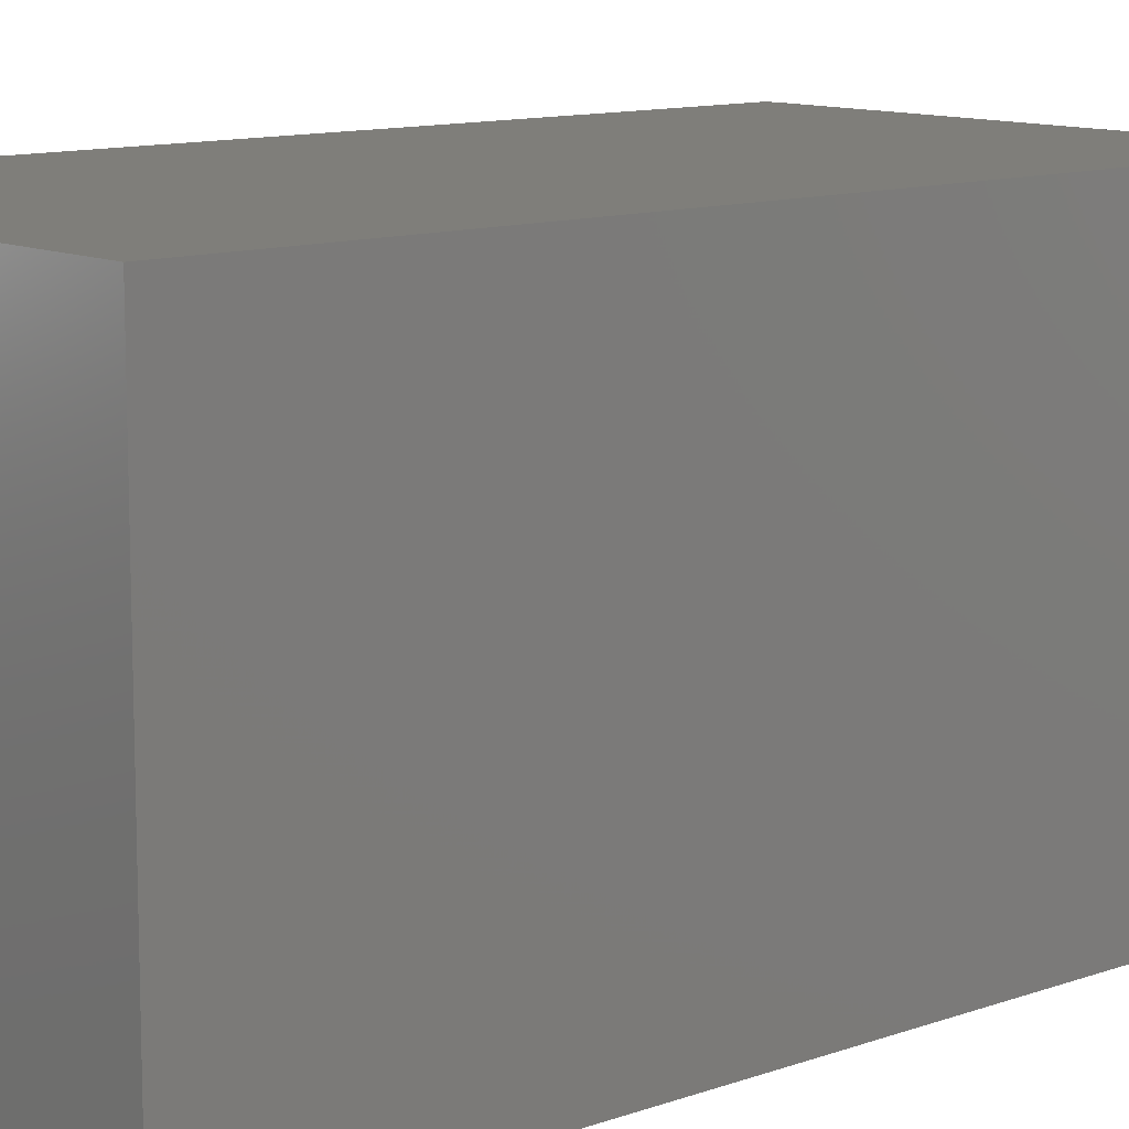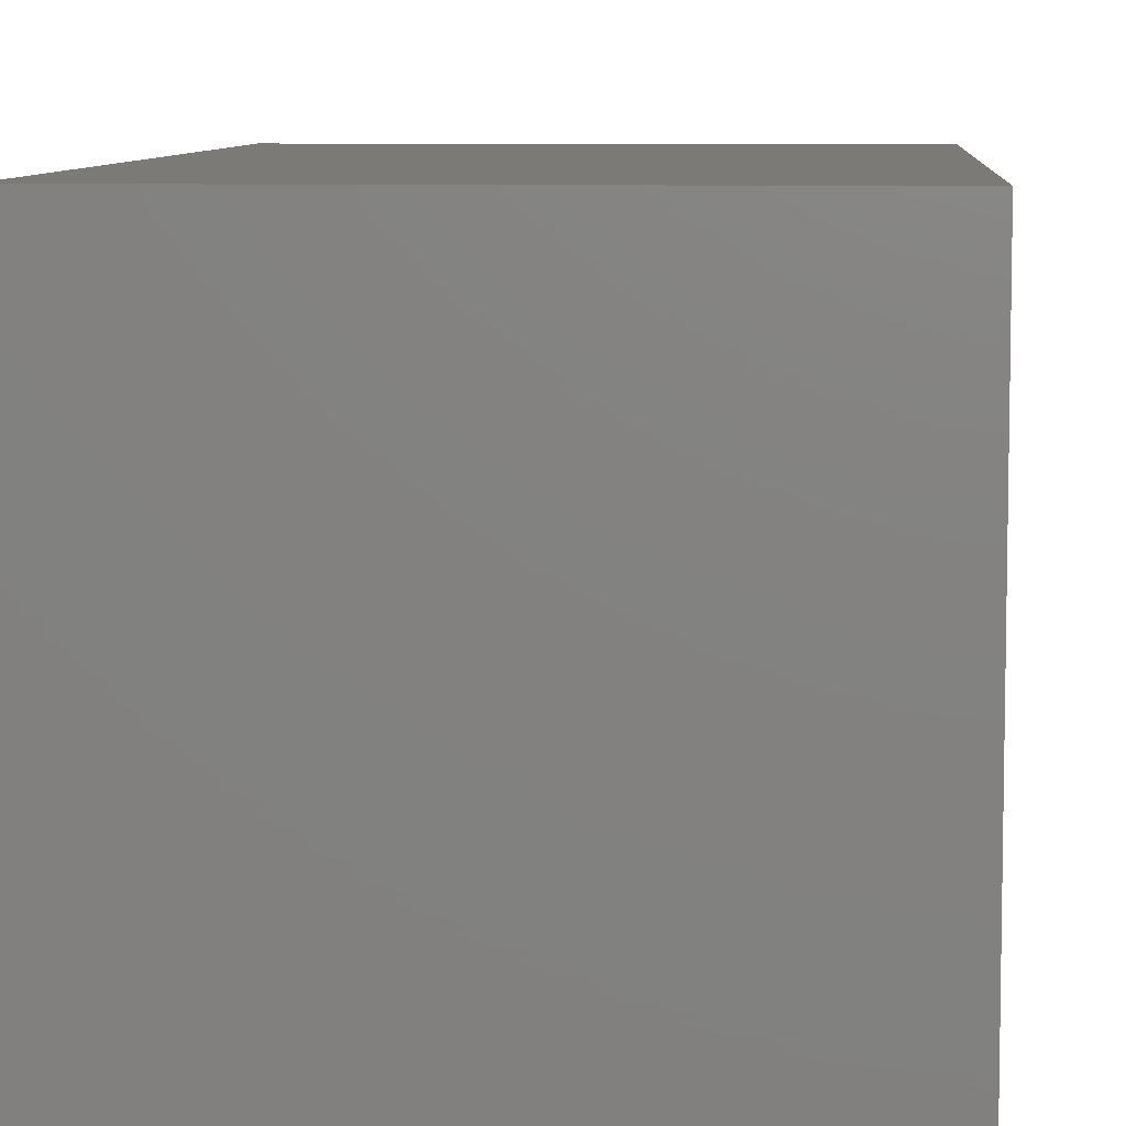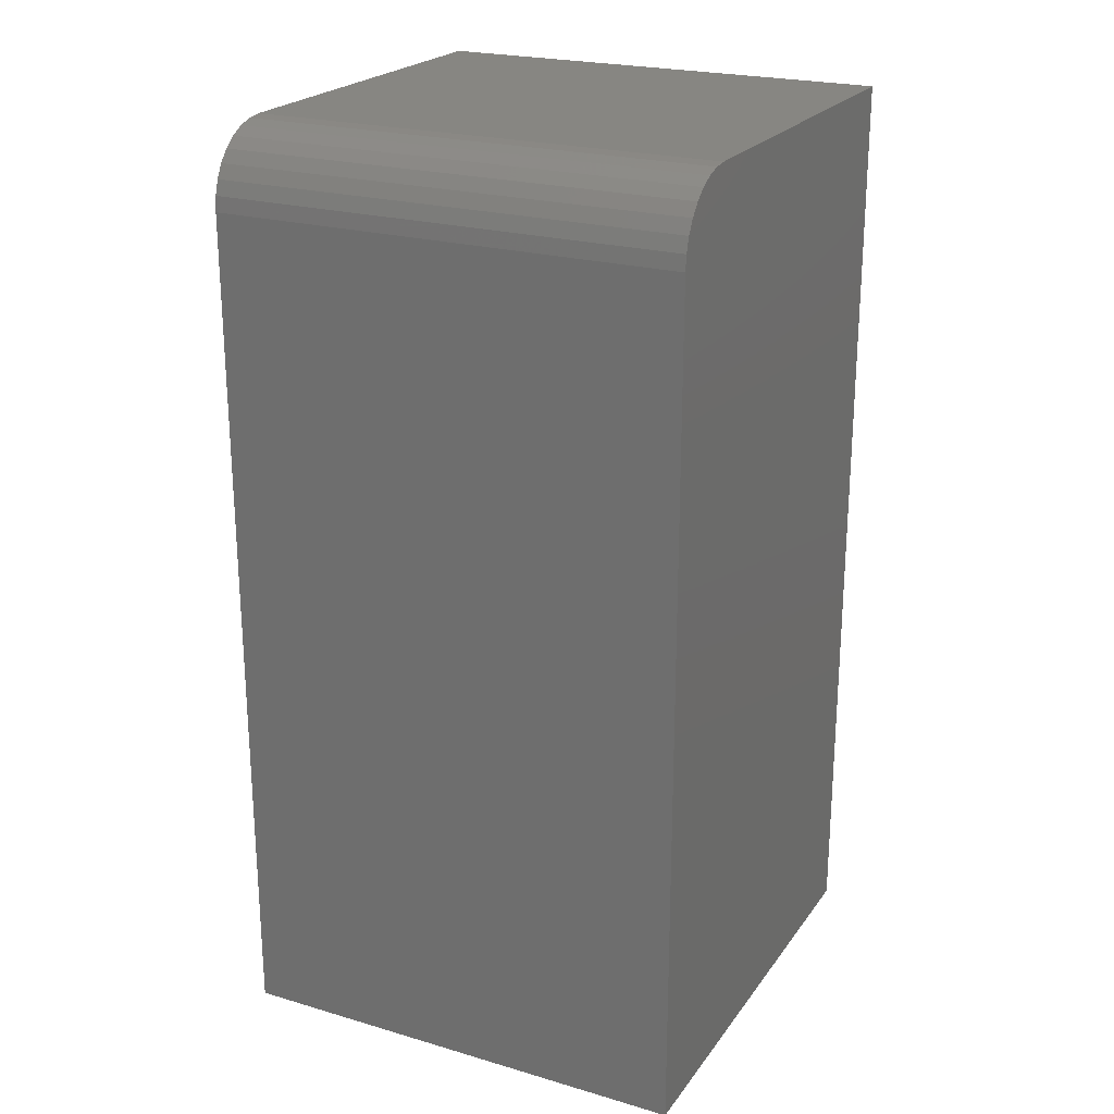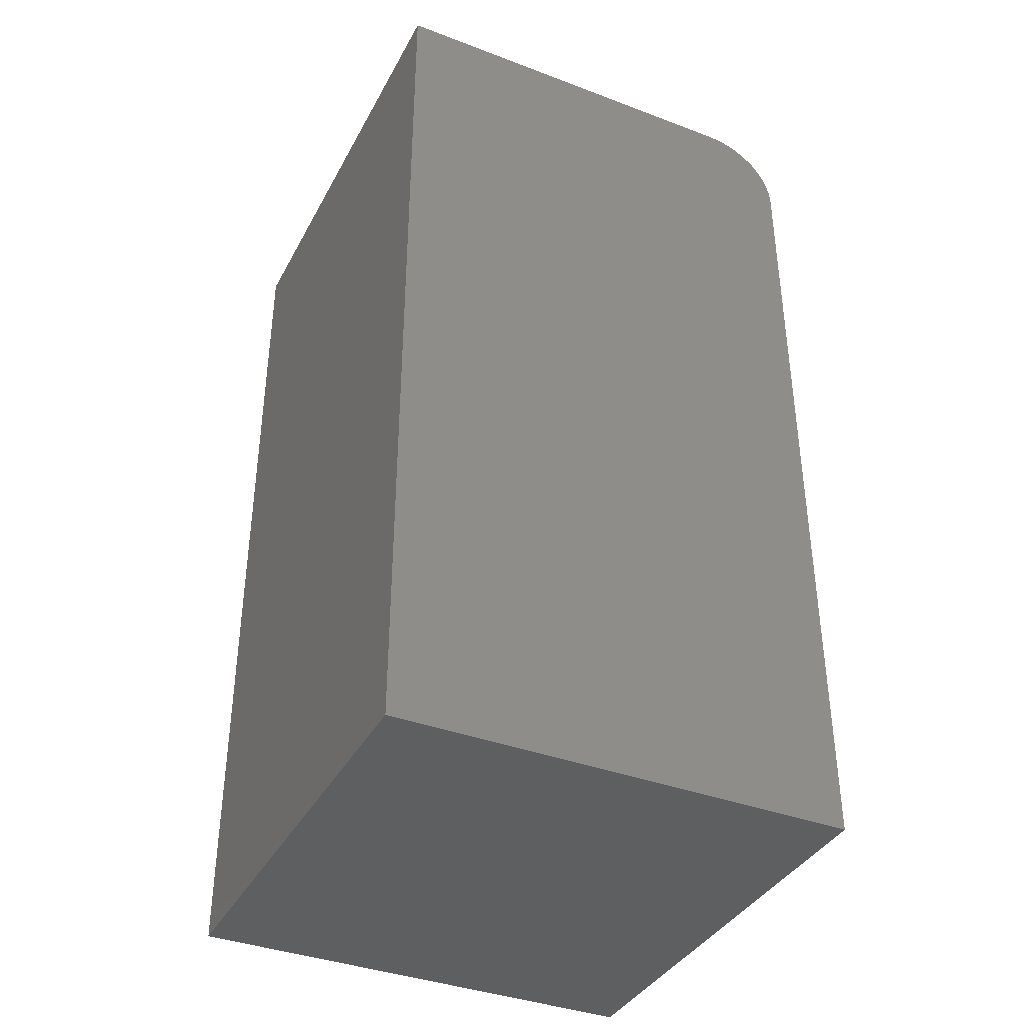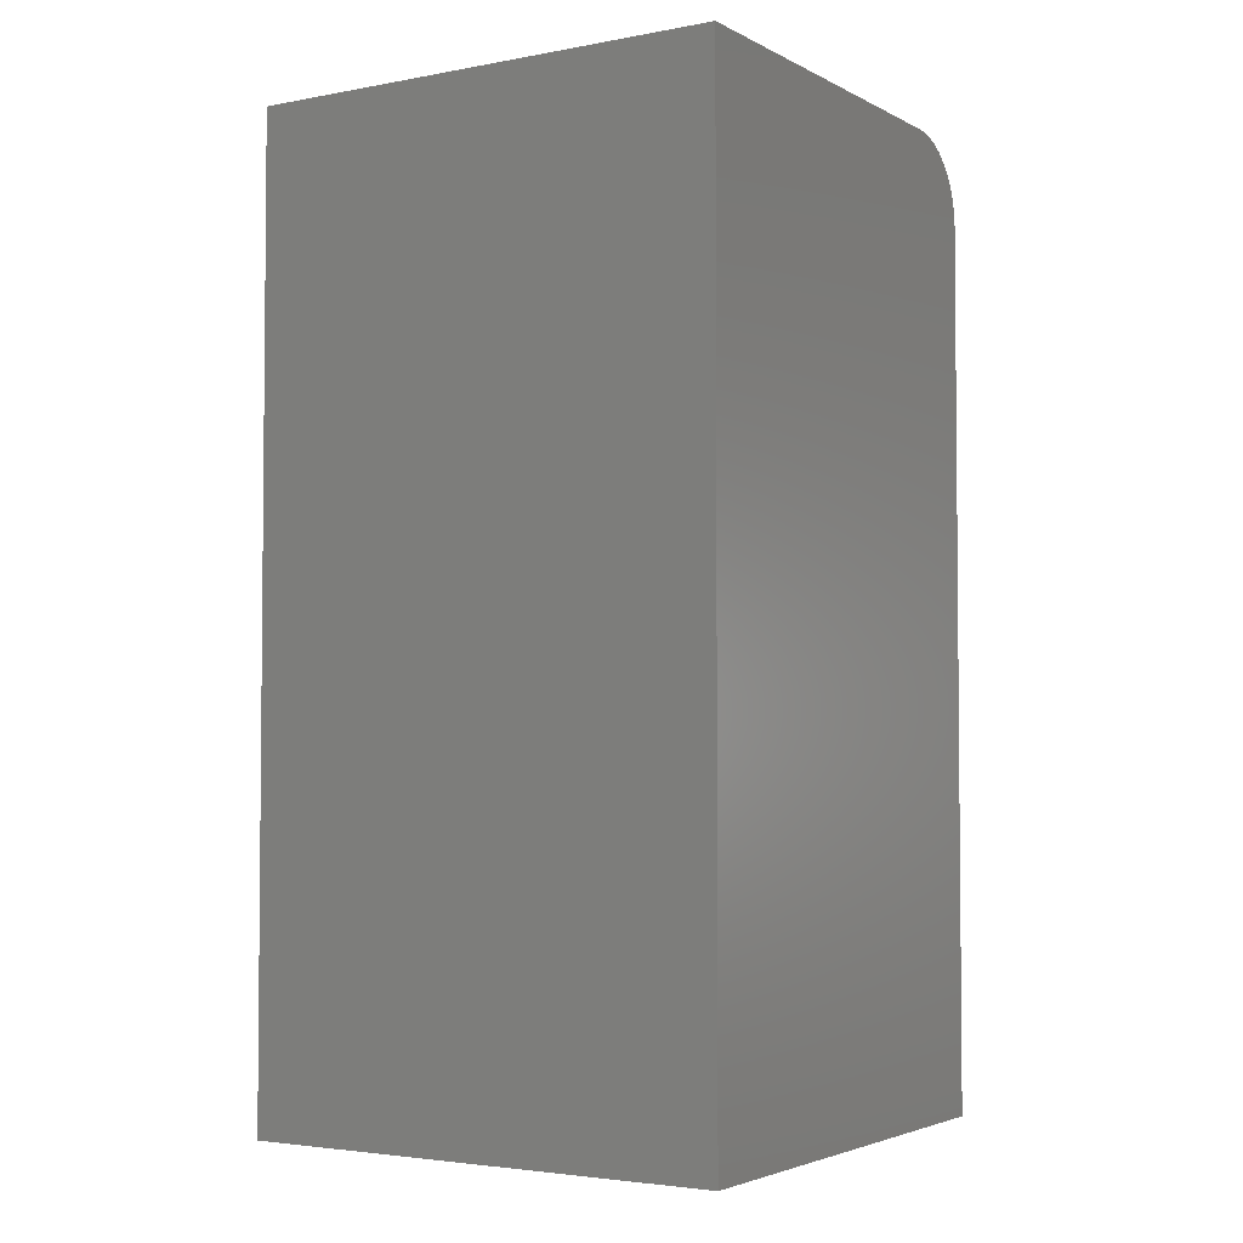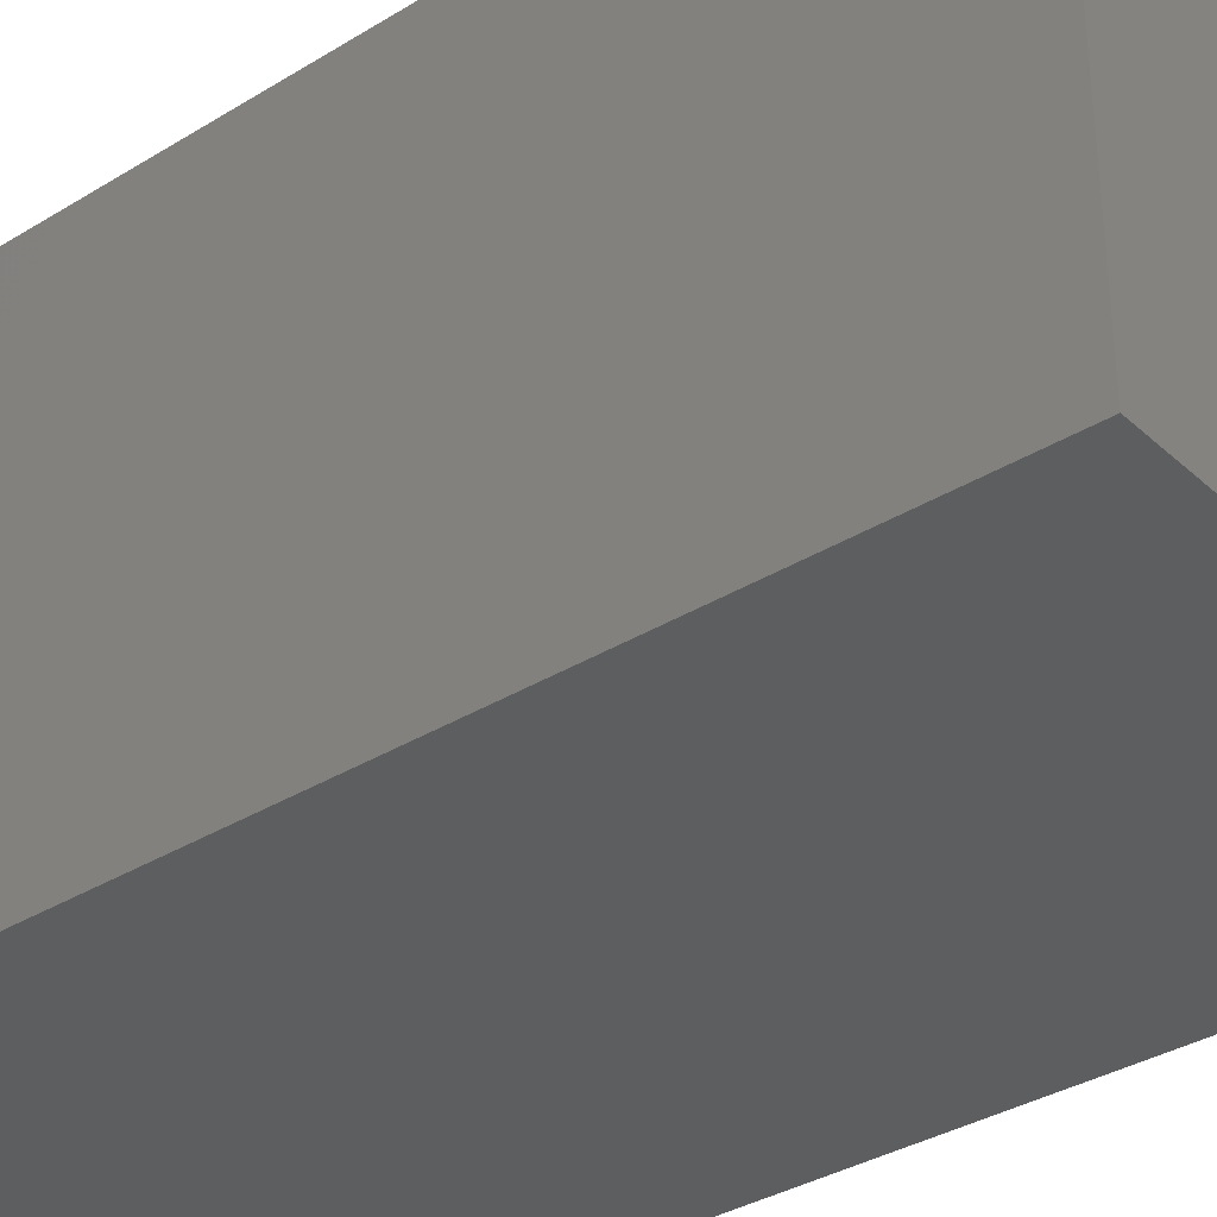
<metadata>
{"format":"stl","ext":"stl","renderer":"f3d","projection":"perspective","resolution":1024,"background":"white","views":[{"elev":11.3,"azim":-131.3,"up":"+Y"},{"elev":7.5,"azim":-175.8,"up":"+Y"},{"elev":22.8,"azim":-153.5,"up":"+Z"},{"elev":-38.1,"azim":64.4,"up":"+Z"},{"elev":-3.4,"azim":32.1,"up":"+Z"},{"elev":-34.6,"azim":129.6,"up":"+Y"}]}
</metadata>
<code>
# stl→obj: 24 verts, 44 faces
v 0 0.375 0
v 4.21e-17 0.375 0.6875
v 0.3789 0.375 -2.32e-17
v 0.3789 0.375 0.6875
v 0 0 0
v 4.592e-17 0 0.75
v 5.551e-17 0.3125 0.75
v 4.585e-17 0.3247 0.7488
v 4.563e-17 0.3364 0.7452
v 4.528e-17 0.3472 0.7395
v 4.48e-17 0.3567 0.7317
v 4.422e-17 0.3645 0.7222
v 4.356e-17 0.3702 0.7114
v 4.284e-17 0.3738 0.6997
v 0.3789 0.3125 0.75
v 0.3789 0 0.75
v 0.3789 0 -2.32e-17
v 0.3789 0.3738 0.6997
v 0.3789 0.3702 0.7114
v 0.3789 0.3645 0.7222
v 0.3789 0.3567 0.7317
v 0.3789 0.3472 0.7395
v 0.3789 0.3364 0.7452
v 0.3789 0.3247 0.7488
f 1 2 3
f 3 2 4
f 2 1 5
f 2 5 6
f 2 6 7
f 2 7 8
f 2 8 9
f 2 9 10
f 2 10 11
f 2 11 12
f 2 12 13
f 2 13 14
f 15 7 16
f 16 7 6
f 16 17 3
f 16 3 4
f 16 4 18
f 16 18 19
f 16 19 20
f 16 20 21
f 16 21 22
f 16 22 23
f 16 23 24
f 16 24 15
f 4 2 18
f 18 2 14
f 18 14 19
f 19 14 13
f 19 13 20
f 20 13 12
f 20 12 21
f 21 12 11
f 21 11 22
f 22 11 10
f 22 10 23
f 23 10 9
f 23 9 24
f 24 9 8
f 24 8 15
f 15 8 7
f 5 17 6
f 6 17 16
f 1 3 5
f 5 3 17

</code>
